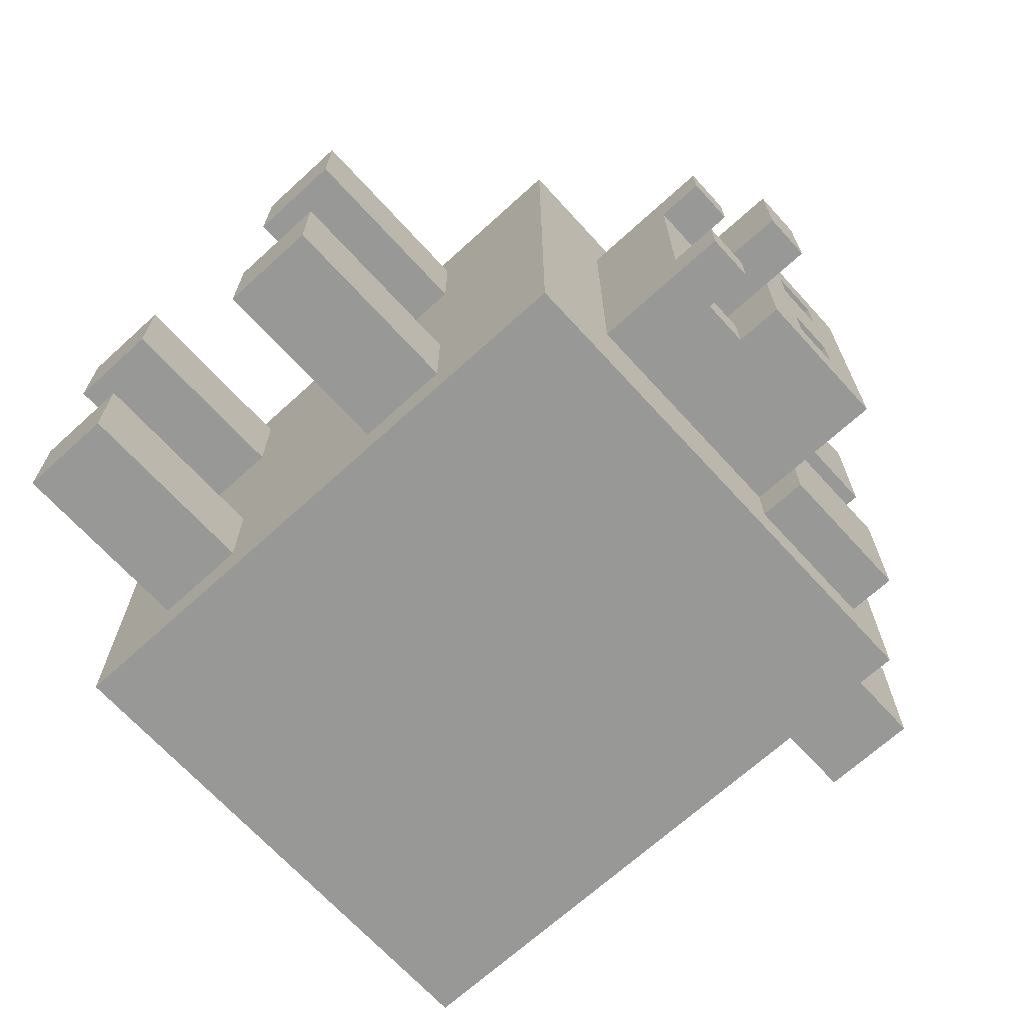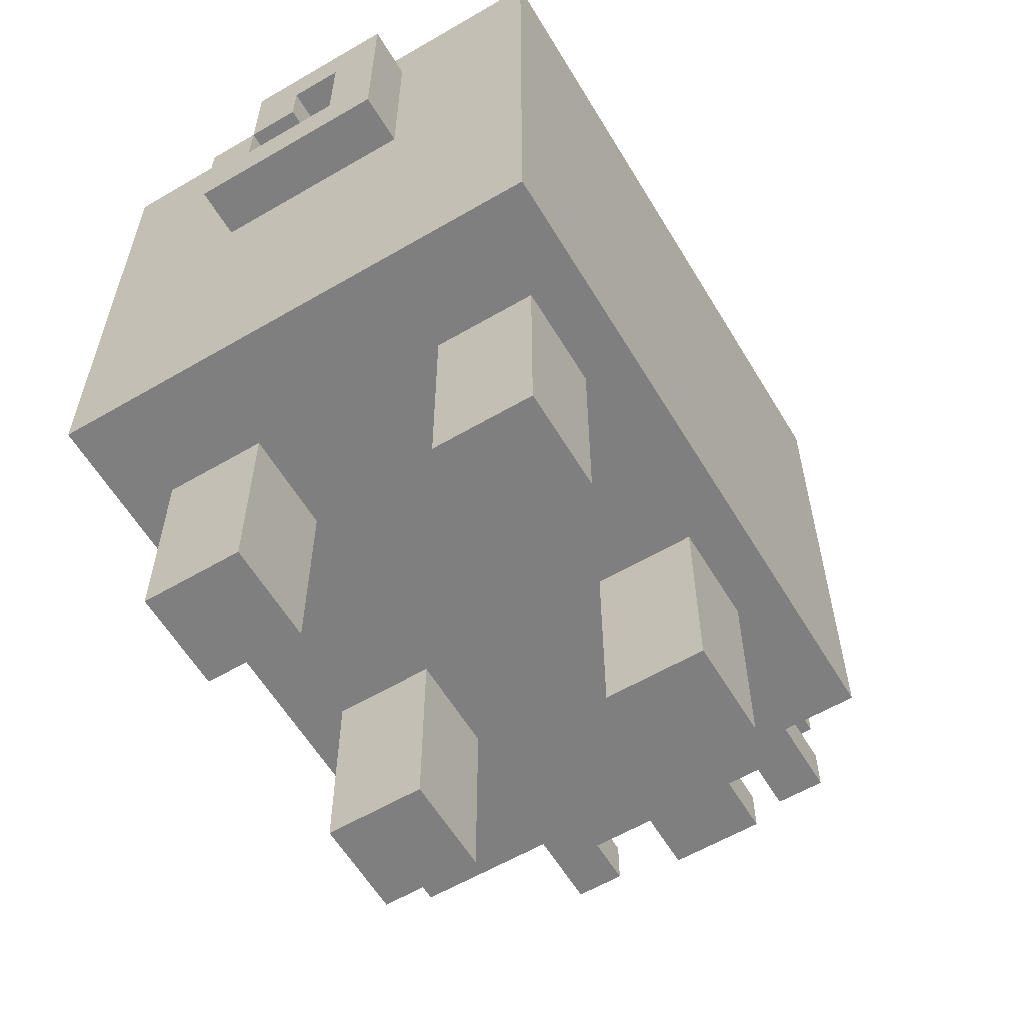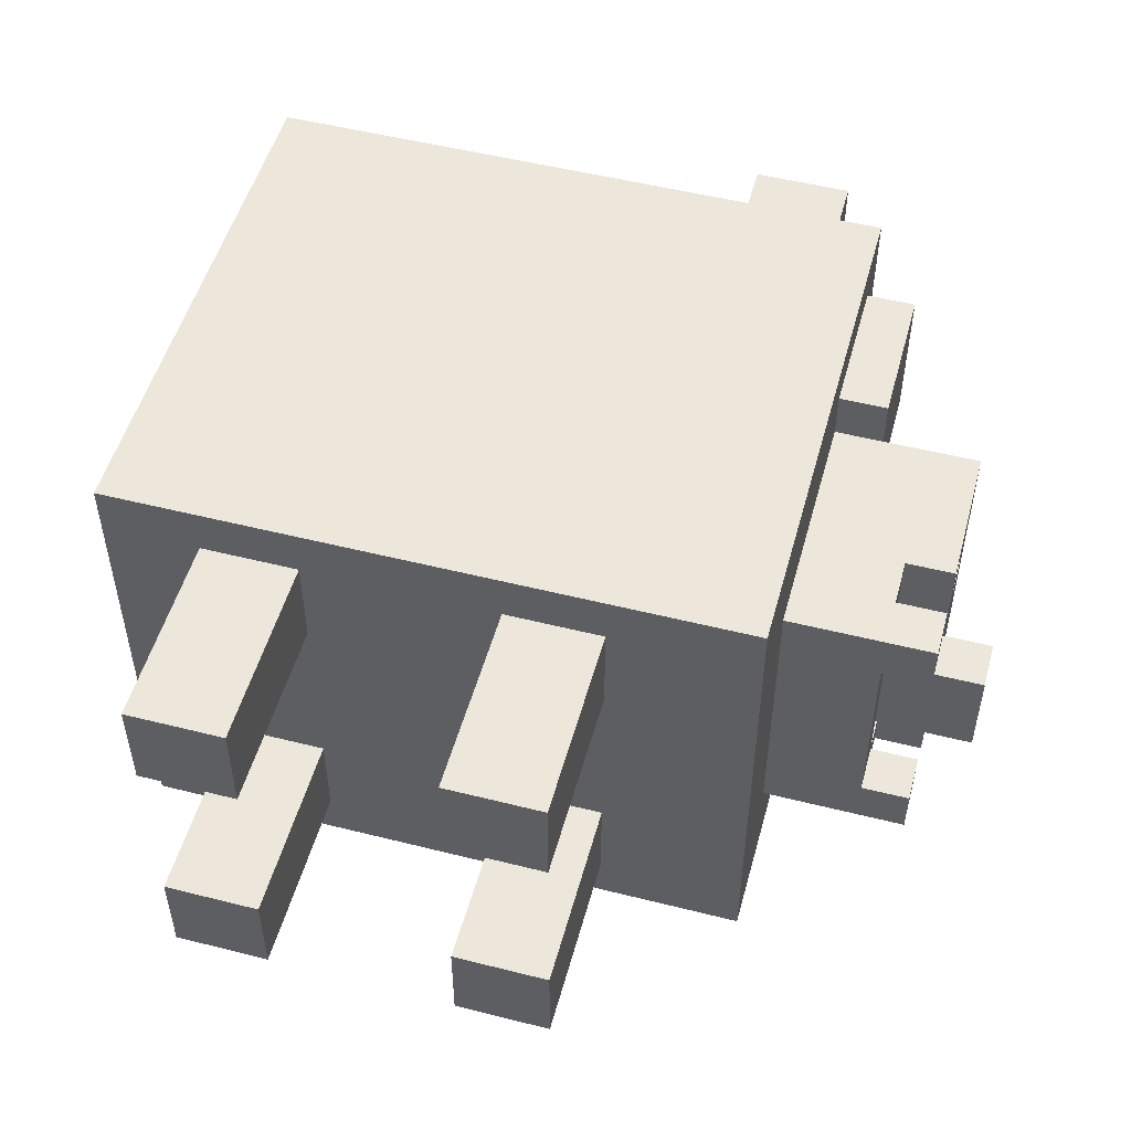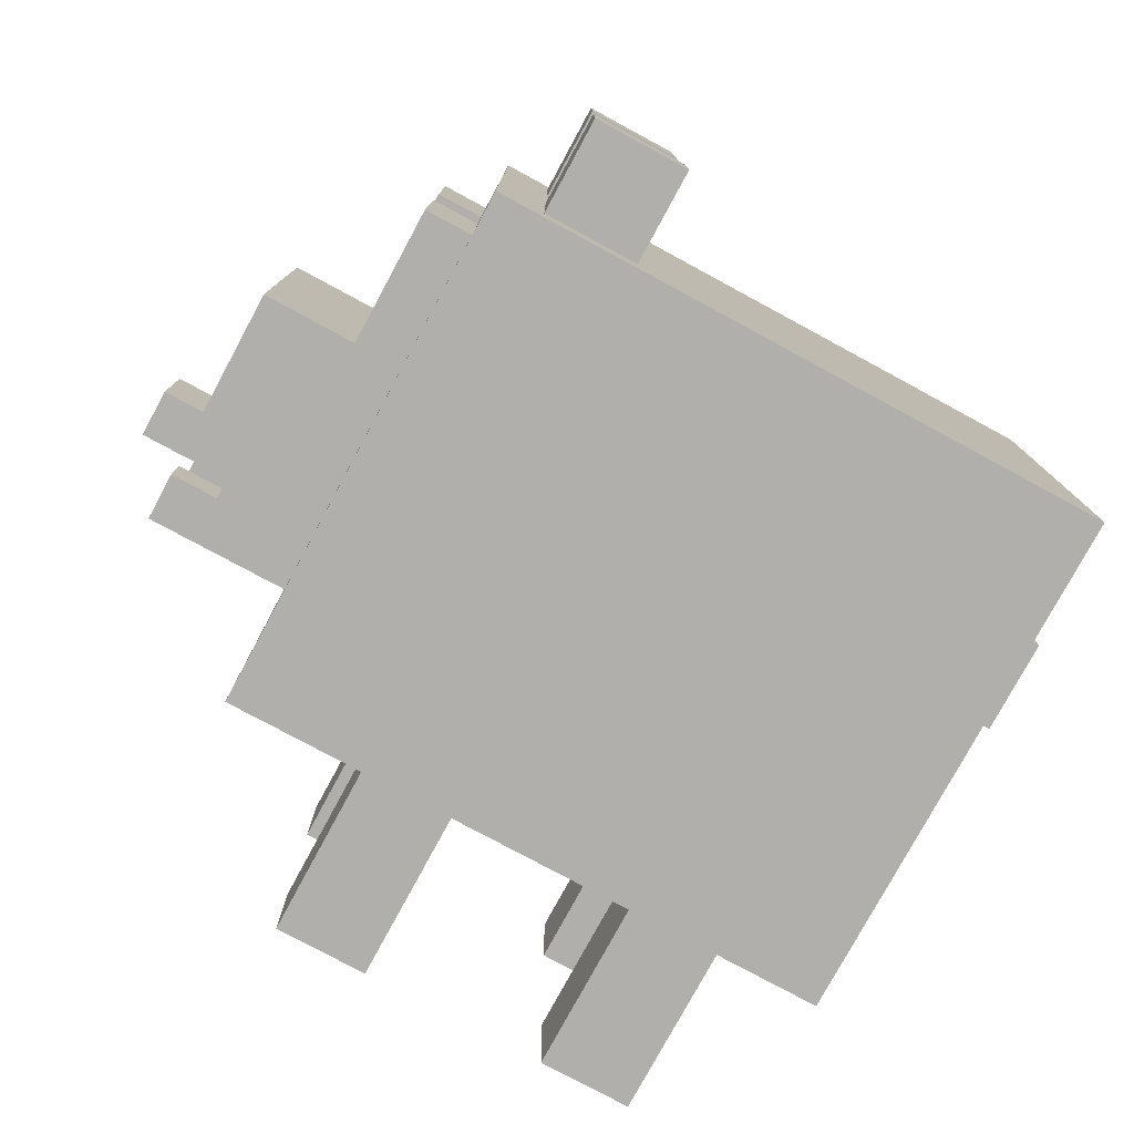
<metadata>
{"format":"obj","ext":"obj","renderer":"f3d","projection":"perspective","resolution":1024,"background":"white","views":[{"elev":-68.5,"azim":42.4,"up":"+Z"},{"elev":-59.9,"azim":-59.1,"up":"+Y"},{"elev":51.5,"azim":15.3,"up":"+Z"},{"elev":-78.1,"azim":151.6,"up":"+Z"}]}
</metadata>
<code>
v -9 10 2
v -9 10 -2
v -9 11 1
v -9 11 -1
v -9 12 -0
v -9 12 -1
v -9 12 -2
v -9 13 1
v -9 13 -0
v -9 14 2
v -9 14 -1
v -8 4 5
v -8 4 -5
v -8 10 2
v -8 10 -2
v -8 11 1
v -8 11 -1
v -8 12 -0
v -8 12 -1
v -8 12 -2
v -8 13 1
v -8 13 -0
v -8 14 2
v -8 14 -1
v -8 15 5
v -8 15 -5
v -6 0 4
v -6 0 2
v -6 0 -2
v -6 0 -4
v -6 1 4
v -6 1 2
v -6 1 -2
v -6 1 -4
v -6 3 4
v -6 3 2
v -6 3 -2
v -6 3 -4
v -6 4 4
v -6 4 2
v -6 4 -2
v -6 4 -4
v 0 0 4
v 0 0 2
v 0 0 -2
v 0 0 -4
v 0 1 4
v 0 1 3
v 0 1 2
v 0 1 -2
v 0 1 -4
v 0 3 4
v 0 3 3
v 0 3 -2
v 0 3 -4
v 0 4 4
v 0 4 2
v 0 4 -2
v 0 4 -4
v 2 15 4
v 2 15 1
v 2 15 -1
v 2 15 -4
v 2 17 4
v 2 17 1
v 2 17 -1
v 2 17 -4
v -4 0 4
v -4 0 2
v -4 0 -2
v -4 0 -4
v -4 1 4
v -4 1 2
v -4 1 -2
v -4 1 -4
v -4 3 4
v -4 3 2
v -4 3 -2
v -4 3 -4
v -4 4 4
v -4 4 2
v -4 4 -2
v -4 4 -4
v 2 0 4
v 2 0 2
v 2 0 -2
v 2 0 -4
v 2 1 4
v 2 1 2
v 2 1 -2
v 2 1 -4
v 2 3 4
v 2 3 2
v 2 3 -2
v 2 3 -4
v 2 4 4
v 2 4 2
v 2 4 -2
v 2 4 -4
v 4 15 4
v 4 15 3
v 4 15 2
v 4 15 1
v 4 15 -1
v 4 15 -2
v 4 15 -3
v 4 15 -4
v 4 16 3
v 4 16 2
v 4 16 -2
v 4 16 -3
v 4 17 4
v 4 17 1
v 4 17 -1
v 4 17 -4
v 5 4 5
v 5 4 -5
v 5 6 3
v 5 6 -3
v 5 11 4
v 5 11 3
v 5 11 1
v 5 11 -1
v 5 11 -3
v 5 11 -4
v 5 14 4
v 5 14 1
v 5 14 -1
v 5 14 -4
v 5 15 5
v 5 15 -5
v 6 7 2
v 6 7 1
v 6 7 -1
v 6 7 -2
v 6 8 2
v 6 8 1
v 6 8 -1
v 6 8 -2
v 6 11 4
v 6 11 3
v 6 11 1
v 6 11 -1
v 6 11 -3
v 6 11 -4
v 6 12 3
v 6 12 2
v 6 12 -2
v 6 12 -3
v 6 13 3
v 6 13 2
v 6 13 -2
v 6 13 -3
v 6 14 4
v 6 14 1
v 6 14 -1
v 6 14 -4
v 7 6 2
v 7 6 -2
v 7 7 3
v 7 7 2
v 7 7 1
v 7 7 -1
v 7 7 -2
v 7 7 -3
v 7 8 3
v 7 8 2
v 7 8 -2
v 7 8 -3
v 7 9 2
v 7 9 1
v 7 9 -1
v 7 9 -2
v 7 10 2
v 7 10 1
v 7 10 -1
v 7 10 -2
v 8 6 3
v 8 6 2
v 8 6 -2
v 8 6 -3
v 8 7 3
v 8 7 2
v 8 7 -2
v 8 7 -3
v 8 8 3
v 8 8 1
v 8 8 -1
v 8 8 -3
v 8 9 2
v 8 9 1
v 8 9 -1
v 8 9 -2
v 8 10 2
v 8 10 1
v 8 10 -1
v 8 10 -2
v 8 11 3
v 8 11 -3
v 9 7 1
v 9 7 -1
v 9 8 1
v 9 8 -1
v -8 4 5
v -8 15 5
v -6 8 5
v -6 15 5
v -2 8 5
v -2 11 5
v 0 11 5
v 0 15 5
v 5 4 5
v 5 15 5
v -6 0 4
v -6 1 4
v -6 3 4
v -6 4 4
v -4 0 4
v -4 1 4
v -4 3 4
v -4 4 4
v 0 0 4
v 0 1 4
v 0 3 4
v 0 4 4
v 2 0 4
v 2 1 4
v 2 3 4
v 2 4 4
v 2 15 4
v 2 17 4
v 4 15 4
v 4 17 4
v 5 11 4
v 5 14 4
v 6 11 4
v 6 14 4
v 5 6 3
v 5 11 3
v 6 11 3
v 7 6 3
v 7 7 3
v 7 8 3
v 7 11 3
v 8 6 3
v 8 7 3
v 8 8 3
v 8 11 3
v -9 10 2
v -9 14 2
v -8 10 2
v -8 14 2
v 6 7 1
v 6 8 1
v 7 7 1
v 7 8 1
v 7 9 1
v 7 10 1
v 8 8 1
v 8 9 1
v 8 10 1
v 9 7 1
v 9 8 1
v -9 12 -0
v -9 13 -0
v -8 12 -0
v -8 13 -0
v -9 11 -1
v -9 12 -1
v -8 11 -1
v -8 12 -1
v 2 15 -1
v 2 17 -1
v 4 15 -1
v 4 17 -1
v 5 11 -1
v 5 14 -1
v 6 11 -1
v 6 14 -1
v -6 0 -2
v -6 1 -2
v -6 3 -2
v -6 4 -2
v -4 0 -2
v -4 1 -2
v -4 3 -2
v -4 4 -2
v 0 0 -2
v 0 1 -2
v 0 3 -2
v 0 4 -2
v 2 0 -2
v 2 1 -2
v 2 3 -2
v 2 4 -2
v 6 7 -2
v 6 8 -2
v 7 6 -2
v 7 7 -2
v 7 8 -2
v 7 9 -2
v 7 10 -2
v 8 6 -2
v 8 7 -2
v 8 9 -2
v 8 10 -2
v -6 0 2
v -6 1 2
v -6 3 2
v -6 4 2
v -4 0 2
v -4 1 2
v -4 3 2
v -4 4 2
v 0 0 2
v 0 1 2
v 0 4 2
v 1 1 2
v 1 3 2
v 2 0 2
v 2 1 2
v 2 3 2
v 2 4 2
v 6 7 2
v 6 8 2
v 7 6 2
v 7 7 2
v 7 8 2
v 7 9 2
v 7 10 2
v 8 6 2
v 8 7 2
v 8 9 2
v 8 10 2
v -9 11 1
v -9 13 1
v -8 11 1
v -8 13 1
v 2 15 1
v 2 17 1
v 4 15 1
v 4 17 1
v 5 11 1
v 5 14 1
v 6 11 1
v 6 14 1
v -9 12 -1
v -9 14 -1
v -8 12 -1
v -8 14 -1
v 6 7 -1
v 6 8 -1
v 7 7 -1
v 7 8 -1
v 7 9 -1
v 7 10 -1
v 8 8 -1
v 8 9 -1
v 8 10 -1
v 9 7 -1
v 9 8 -1
v -9 10 -2
v -9 12 -2
v -8 10 -2
v -8 12 -2
v 5 6 -3
v 5 11 -3
v 6 11 -3
v 7 6 -3
v 7 7 -3
v 7 8 -3
v 7 11 -3
v 8 6 -3
v 8 7 -3
v 8 8 -3
v 8 11 -3
v -6 0 -4
v -6 1 -4
v -6 3 -4
v -6 4 -4
v -4 0 -4
v -4 1 -4
v -4 3 -4
v -4 4 -4
v 0 0 -4
v 0 1 -4
v 0 3 -4
v 0 4 -4
v 2 0 -4
v 2 1 -4
v 2 3 -4
v 2 4 -4
v 2 15 -4
v 2 17 -4
v 4 15 -4
v 4 17 -4
v 5 11 -4
v 5 14 -4
v 6 11 -4
v 6 14 -4
v -8 4 -5
v -8 15 -5
v -6 8 -5
v -6 15 -5
v -2 8 -5
v -2 11 -5
v 0 11 -5
v 0 15 -5
v 5 4 -5
v 5 15 -5
v -6 0 4
v -4 0 4
v 0 0 4
v 2 0 4
v -6 0 2
v -4 0 2
v 0 0 2
v 2 0 2
v -6 0 -2
v -4 0 -2
v 0 0 -2
v 2 0 -2
v -6 0 -4
v -4 0 -4
v 0 0 -4
v 2 0 -4
v -8 4 5
v 5 4 5
v -6 4 4
v -4 4 4
v 0 4 4
v 2 4 4
v -6 4 2
v -4 4 2
v 0 4 2
v 2 4 2
v -6 4 -2
v -4 4 -2
v 0 4 -2
v 2 4 -2
v -6 4 -4
v -4 4 -4
v 0 4 -4
v 2 4 -4
v -8 4 -5
v 5 4 -5
v 5 6 3
v 7 6 3
v 8 6 3
v 7 6 2
v 8 6 2
v 7 6 -2
v 8 6 -2
v 5 6 -3
v 7 6 -3
v 8 6 -3
v 7 7 1
v 9 7 1
v 7 7 -1
v 9 7 -1
v 7 8 3
v 8 8 3
v 6 8 2
v 7 8 2
v 6 8 1
v 7 8 1
v 8 8 1
v 6 8 -1
v 7 8 -1
v 8 8 -1
v 6 8 -2
v 7 8 -2
v 7 8 -3
v 8 8 -3
v -9 10 2
v -8 10 2
v 7 10 2
v 8 10 2
v 7 10 1
v 8 10 1
v 7 10 -1
v 8 10 -1
v -9 10 -2
v -8 10 -2
v 7 10 -2
v 8 10 -2
v 5 11 4
v 6 11 4
v 5 11 3
v 6 11 3
v 5 11 -3
v 6 11 -3
v 5 11 -4
v 6 11 -4
v -9 12 -0
v -8 12 -0
v -9 12 -1
v -8 12 -1
v -9 13 1
v -8 13 1
v -9 13 -0
v -8 13 -0
v 7 7 3
v 8 7 3
v 6 7 2
v 7 7 2
v 8 7 2
v 6 7 1
v 7 7 1
v 6 7 -1
v 7 7 -1
v 6 7 -2
v 7 7 -2
v 8 7 -2
v 7 7 -3
v 8 7 -3
v 8 8 1
v 9 8 1
v 8 8 -1
v 9 8 -1
v 7 9 2
v 8 9 2
v 7 9 1
v 8 9 1
v 7 9 -1
v 8 9 -1
v 7 9 -2
v 8 9 -2
v 6 11 3
v 7 11 3
v 8 11 3
v -9 11 1
v -8 11 1
v 5 11 1
v 6 11 1
v -9 11 -1
v -8 11 -1
v 5 11 -1
v 6 11 -1
v 6 11 -3
v 7 11 -3
v 8 11 -3
v -9 12 -1
v -8 12 -1
v -9 12 -2
v -8 12 -2
v 5 14 4
v 6 14 4
v -9 14 2
v -8 14 2
v 5 14 1
v 6 14 1
v -9 14 -1
v -8 14 -1
v 5 14 -1
v 6 14 -1
v 5 14 -4
v 6 14 -4
v -8 15 5
v -6 15 5
v 0 15 5
v 5 15 5
v 2 15 4
v 4 15 4
v 4 15 3
v 4 15 2
v 2 15 1
v 4 15 1
v 2 15 -1
v 4 15 -1
v 4 15 -2
v 4 15 -3
v 2 15 -4
v 4 15 -4
v -8 15 -5
v -6 15 -5
v 0 15 -5
v 5 15 -5
v 2 17 4
v 4 17 4
v 2 17 1
v 4 17 1
v 2 17 -1
v 4 17 -1
v 2 17 -4
v 4 17 -4
f 3 2 1
f 4 2 3
f 6 2 4
f 7 2 6
f 8 3 1
f 9 6 5
f 10 8 1
f 10 9 8
f 11 6 9
f 11 9 10
f 14 13 12
f 15 13 14
f 18 17 16
f 19 17 18
f 20 13 15
f 21 18 16
f 22 18 21
f 23 14 12
f 24 20 19
f 25 23 12
f 25 24 23
f 26 20 24
f 26 24 25
f 26 13 20
f 31 28 27
f 32 28 31
f 33 30 29
f 34 30 33
f 35 32 31
f 36 32 35
f 37 34 33
f 38 34 37
f 39 36 35
f 40 36 39
f 41 38 37
f 42 38 41
f 47 44 43
f 48 44 47
f 49 44 48
f 50 46 45
f 51 46 50
f 52 48 47
f 53 49 48
f 53 48 52
f 54 51 50
f 55 51 54
f 56 53 52
f 57 49 53
f 57 53 56
f 58 55 54
f 59 55 58
f 64 61 60
f 65 61 64
f 66 63 62
f 67 63 66
f 68 69 72
f 72 69 73
f 70 71 74
f 74 71 75
f 72 73 76
f 76 73 77
f 74 75 78
f 78 75 79
f 76 77 80
f 80 77 81
f 78 79 82
f 82 79 83
f 84 85 88
f 88 85 89
f 86 87 90
f 90 87 91
f 88 89 92
f 92 89 93
f 90 91 94
f 94 91 95
f 92 93 96
f 96 93 97
f 94 95 98
f 98 95 99
f 100 101 108
f 101 102 108
f 102 103 109
f 108 102 109
f 105 106 110
f 104 105 110
f 106 107 111
f 110 106 111
f 100 108 112
f 108 109 112
f 109 103 113
f 112 109 113
f 104 110 114
f 110 111 114
f 111 107 115
f 114 111 115
f 116 117 118
f 118 117 119
f 116 118 120
f 120 118 121
f 119 117 124
f 124 117 125
f 116 120 126
f 122 123 127
f 127 123 128
f 125 117 129
f 116 126 130
f 128 129 130
f 127 128 130
f 126 127 130
f 129 117 131
f 130 129 131
f 132 133 136
f 136 133 137
f 134 135 138
f 138 135 139
f 141 142 146
f 140 141 146
f 146 142 147
f 144 145 148
f 143 144 148
f 148 145 149
f 146 147 150
f 140 146 150
f 147 142 151
f 150 147 151
f 148 149 152
f 143 148 152
f 149 145 153
f 152 149 153
f 140 150 154
f 150 151 154
f 151 142 155
f 154 151 155
f 143 152 156
f 152 153 156
f 153 145 157
f 156 153 157
f 158 159 161
f 161 159 162
f 162 159 163
f 163 159 164
f 160 161 166
f 166 161 167
f 164 165 168
f 168 165 169
f 170 171 174
f 174 171 175
f 172 173 176
f 176 173 177
f 178 179 182
f 182 179 183
f 180 181 184
f 184 181 185
f 186 187 190
f 188 189 190
f 187 188 190
f 190 189 191
f 191 189 192
f 192 189 193
f 186 190 194
f 191 192 195
f 195 192 196
f 193 189 197
f 195 196 198
f 196 197 198
f 186 194 198
f 194 195 198
f 197 189 199
f 198 197 199
f 200 201 202
f 202 201 203
f 206 205 204
f 207 205 206
f 208 206 204
f 208 207 206
f 209 207 208
f 210 209 208
f 210 207 209
f 211 207 210
f 212 208 204
f 212 210 208
f 212 211 210
f 213 211 212
f 218 215 214
f 219 216 215
f 219 215 218
f 220 217 216
f 220 216 219
f 221 217 220
f 226 223 222
f 227 224 223
f 227 223 226
f 228 225 224
f 228 224 227
f 229 225 228
f 232 231 230
f 233 231 232
f 236 235 234
f 237 235 236
f 240 239 238
f 241 240 238
f 242 240 241
f 243 240 242
f 244 240 243
f 245 242 241
f 246 242 245
f 247 244 243
f 248 244 247
f 251 250 249
f 252 250 251
f 255 254 253
f 256 254 255
f 259 256 255
f 260 258 257
f 261 258 260
f 262 259 255
f 263 259 262
f 266 265 264
f 267 265 266
f 270 269 268
f 271 269 270
f 274 273 272
f 275 273 274
f 278 277 276
f 279 277 278
f 284 281 280
f 285 282 281
f 285 281 284
f 286 283 282
f 286 282 285
f 287 283 286
f 292 289 288
f 293 290 289
f 293 289 292
f 294 291 290
f 294 290 293
f 295 291 294
f 299 297 296
f 300 297 299
f 303 299 298
f 304 299 303
f 305 302 301
f 306 302 305
f 307 308 311
f 308 309 312
f 311 308 312
f 309 310 313
f 312 309 313
f 313 310 314
f 315 316 318
f 316 317 318
f 318 317 319
f 315 318 320
f 318 319 321
f 320 318 321
f 319 317 322
f 321 319 322
f 322 317 323
f 324 325 327
f 327 325 328
f 326 327 331
f 331 327 332
f 329 330 333
f 333 330 334
f 335 336 337
f 337 336 338
f 339 340 341
f 341 340 342
f 343 344 345
f 345 344 346
f 347 348 349
f 349 348 350
f 351 352 353
f 353 352 354
f 353 354 357
f 355 356 358
f 358 356 359
f 353 357 360
f 360 357 361
f 362 363 364
f 364 363 365
f 366 367 368
f 366 368 369
f 369 368 370
f 370 368 371
f 371 368 372
f 369 370 373
f 373 370 374
f 371 372 375
f 375 372 376
f 377 378 381
f 378 379 382
f 381 378 382
f 379 380 383
f 382 379 383
f 383 380 384
f 385 386 389
f 386 387 390
f 389 386 390
f 387 388 391
f 390 387 391
f 391 388 392
f 393 394 395
f 395 394 396
f 397 398 399
f 399 398 400
f 401 402 403
f 403 402 404
f 401 403 405
f 403 404 405
f 405 404 406
f 405 406 407
f 406 404 407
f 407 404 408
f 401 405 409
f 405 407 409
f 407 408 409
f 409 408 410
f 415 412 411
f 416 412 415
f 417 414 413
f 418 414 417
f 423 420 419
f 424 420 423
f 425 422 421
f 426 422 425
f 429 428 427
f 430 428 429
f 431 428 430
f 432 428 431
f 433 429 427
f 434 431 430
f 435 431 434
f 436 428 432
f 437 435 434
f 437 436 435
f 437 433 427
f 437 434 433
f 438 436 437
f 439 436 438
f 440 428 436
f 440 436 439
f 441 437 427
f 442 439 438
f 443 439 442
f 444 428 440
f 445 441 427
f 445 444 443
f 445 443 442
f 445 442 441
f 446 428 444
f 446 444 445
f 450 448 447
f 450 449 448
f 451 449 450
f 452 450 447
f 454 452 447
f 455 453 452
f 455 452 454
f 456 453 455
f 459 458 457
f 460 458 459
f 464 462 461
f 465 464 463
f 466 462 464
f 466 464 465
f 467 462 466
f 471 469 468
f 472 470 469
f 472 469 471
f 473 470 472
f 474 470 473
f 479 478 477
f 480 478 479
f 483 476 475
f 484 476 483
f 485 482 481
f 486 482 485
f 489 488 487
f 490 488 489
f 493 492 491
f 494 492 493
f 497 496 495
f 498 496 497
f 501 500 499
f 502 500 501
f 503 504 506
f 506 504 507
f 505 506 508
f 508 506 509
f 510 511 512
f 512 511 513
f 513 514 515
f 515 514 516
f 517 518 519
f 519 518 520
f 521 522 523
f 523 522 524
f 525 526 527
f 527 526 528
f 529 530 535
f 532 533 536
f 536 533 537
f 534 535 538
f 535 530 539
f 538 535 539
f 539 530 540
f 530 531 541
f 540 530 541
f 541 531 542
f 543 544 545
f 545 544 546
f 547 548 551
f 551 548 552
f 549 550 553
f 553 550 554
f 555 556 557
f 557 556 558
f 561 562 563
f 563 562 564
f 564 562 565
f 565 562 566
f 561 563 567
f 566 562 568
f 561 567 569
f 567 568 569
f 568 562 570
f 569 568 570
f 570 562 571
f 571 562 572
f 561 569 573
f 572 562 574
f 559 560 575
f 560 561 576
f 575 560 576
f 573 574 577
f 576 561 577
f 561 573 577
f 574 562 578
f 577 574 578
f 579 580 581
f 581 580 582
f 583 584 585
f 585 584 586

</code>
